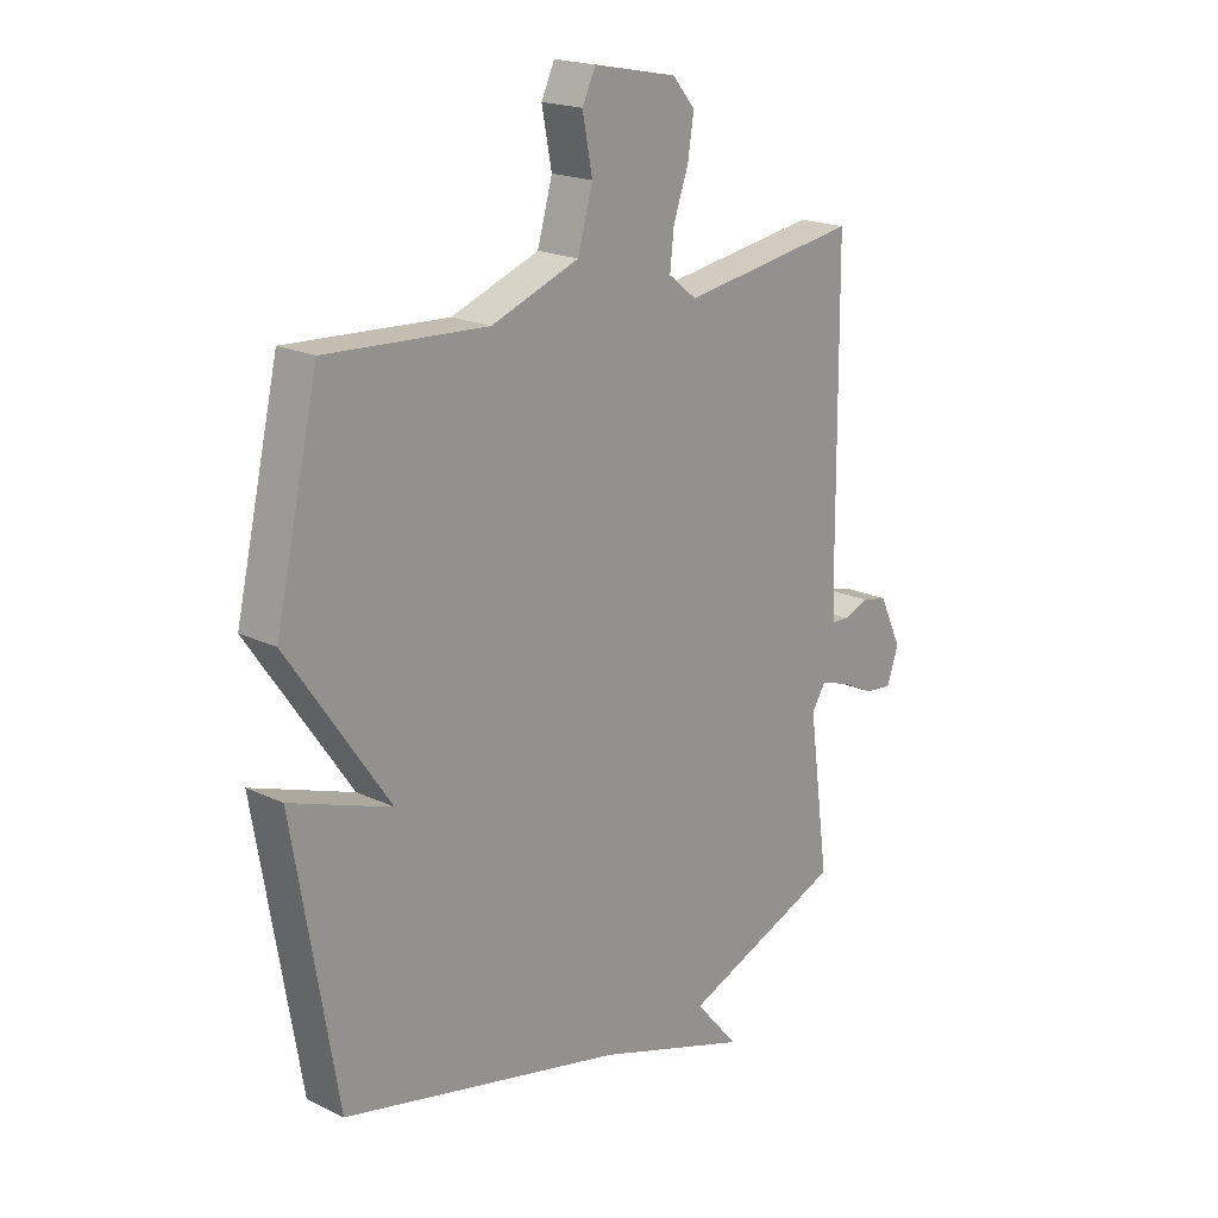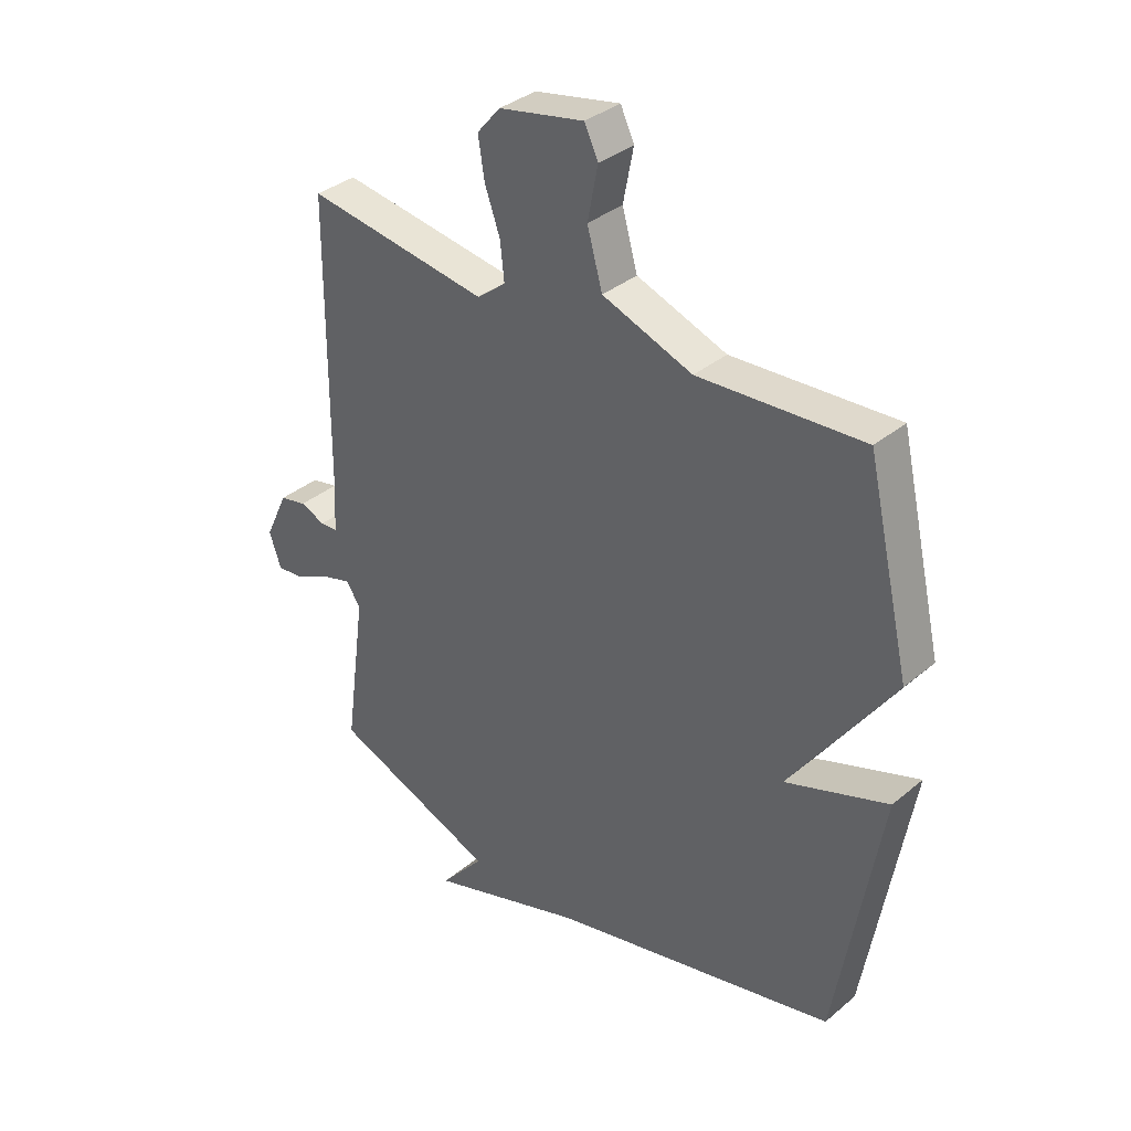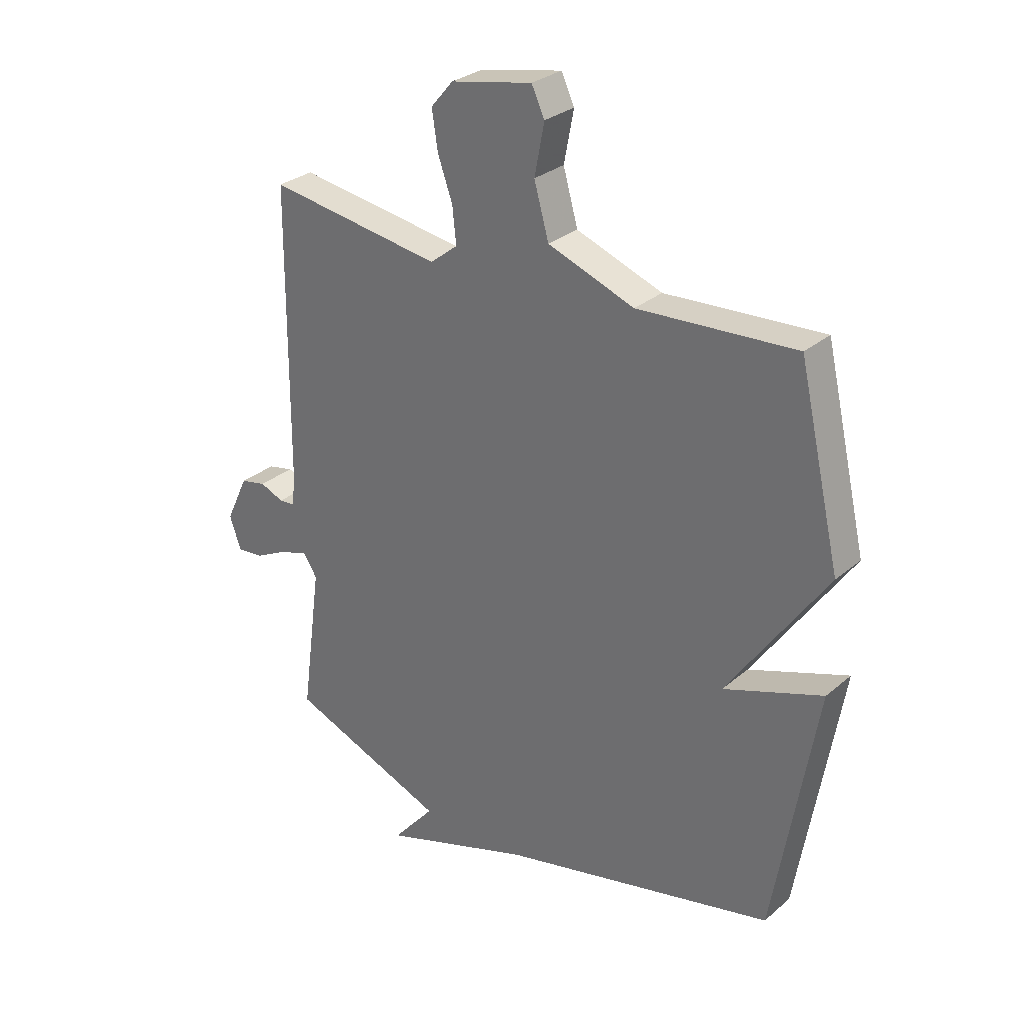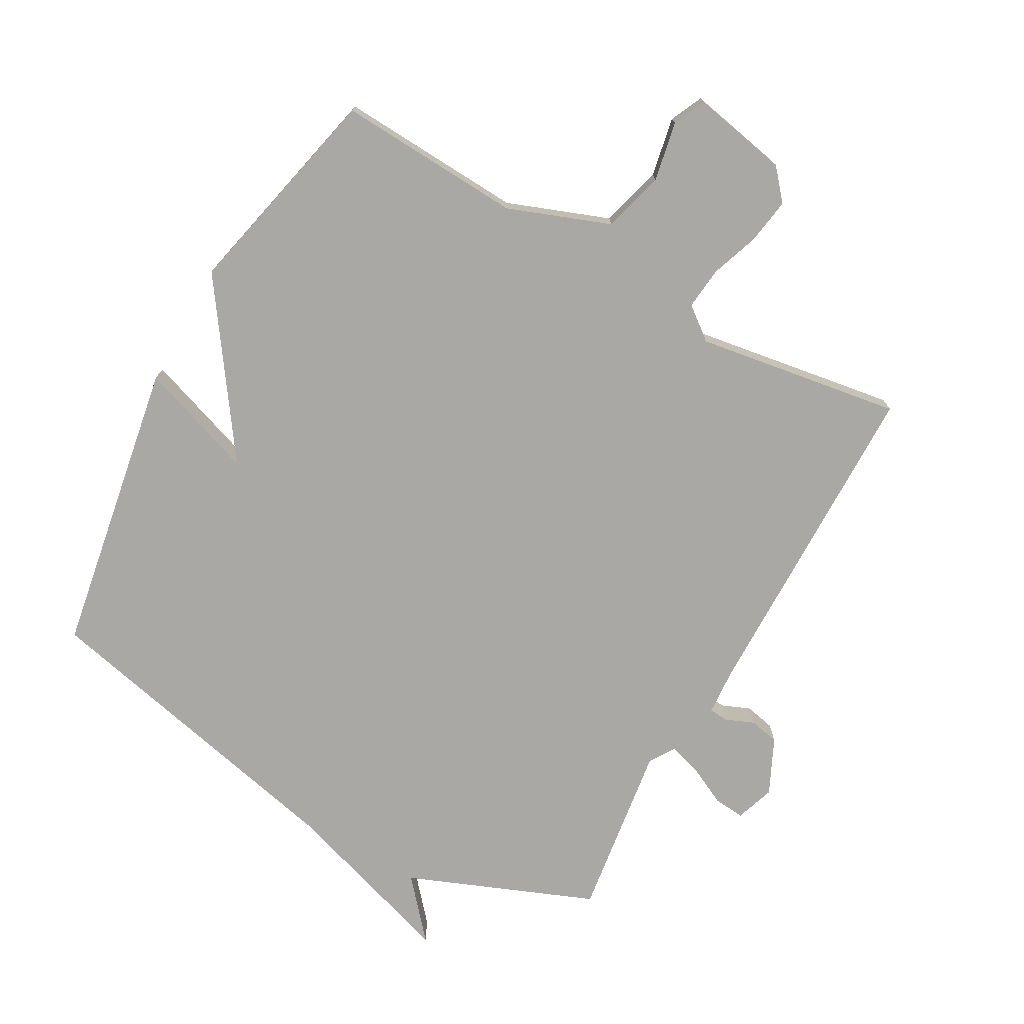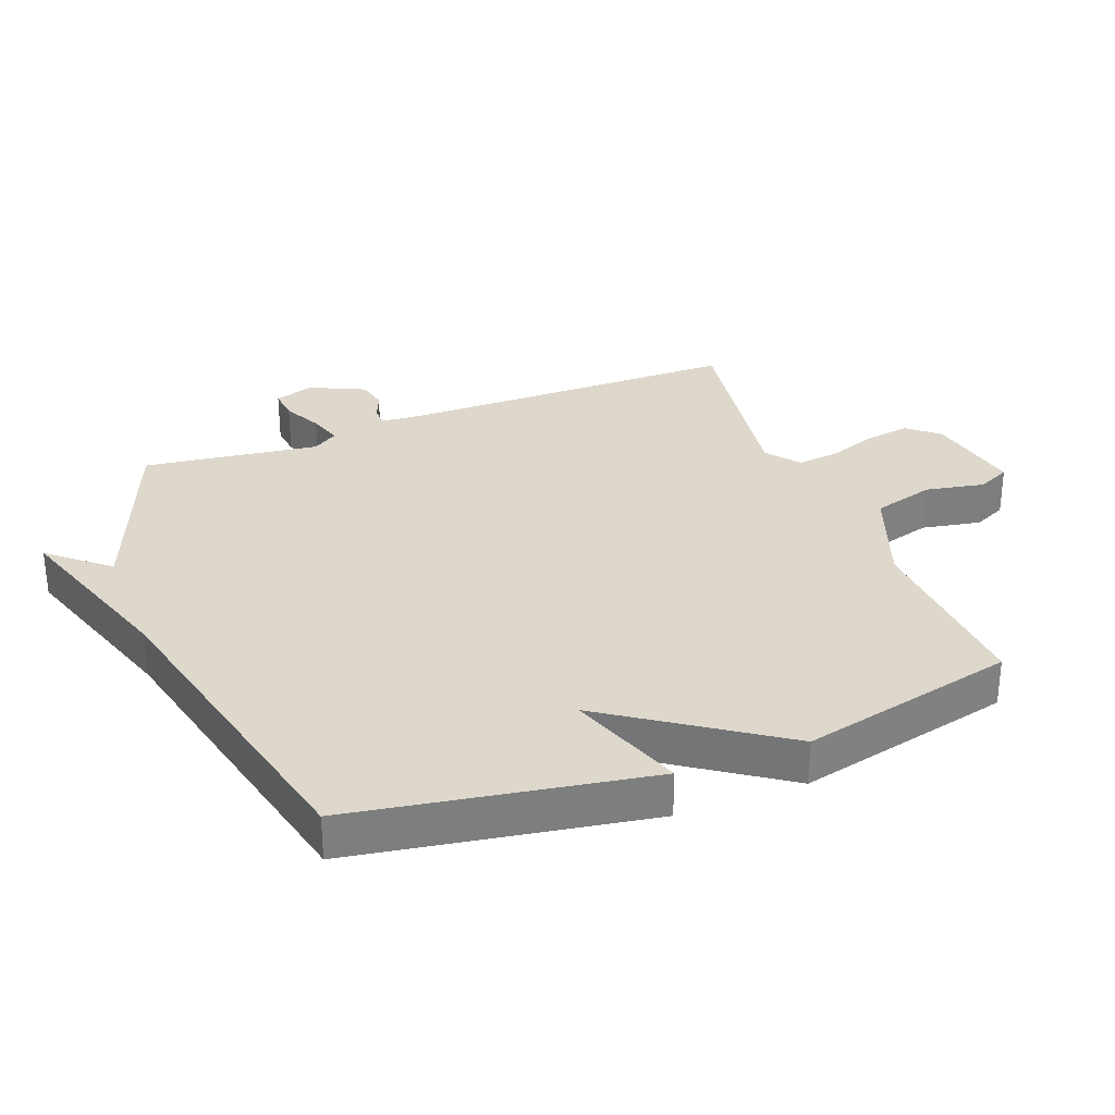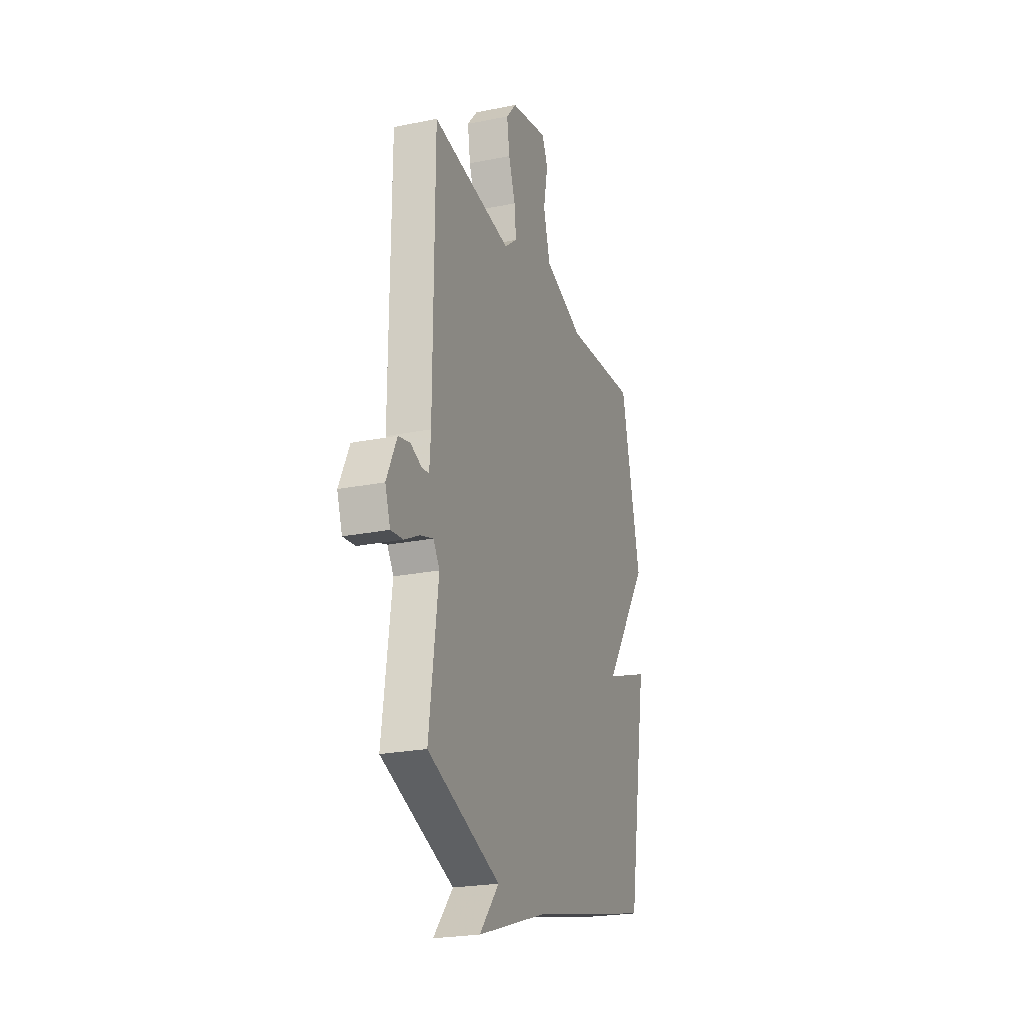
<metadata>
{"format":"obj","ext":"obj","renderer":"f3d","projection":"perspective","resolution":1024,"background":"white","views":[{"elev":19.4,"azim":-48.1,"up":"+Z"},{"elev":35.4,"azim":-137.6,"up":"+Z"},{"elev":29.3,"azim":-141.0,"up":"+Z"},{"elev":-74.9,"azim":-29.0,"up":"+Y"},{"elev":31.1,"azim":-111.1,"up":"+Y"},{"elev":-23.2,"azim":109.0,"up":"+Z"}]}
</metadata>
<code>
v 0.5 0.07 0.5
v 0.504 0.07 -0.024
v 0.509 0.07 -0.096
v 0.539 0.07 -0.098
v 0.583 0.07 -0.08
v 0.63 0.07 -0.09
v 0.671 0.07 -0.177
v 0.65 0.07 -0.238
v 0.601 0.07 -0.233
v 0.541 0.07 -0.203
v 0.488 0.07 -0.187
v 0.463 0.07 -0.226
v 0.5 0.07 -0.5
v 0.208 0.07 -0.616
v 0.286 0.07 -0.707
v 0.008 0.07 -0.616
v -0.5 0.07 -0.5
v -0.578 0.07 -0.038
v -0.396 0.07 -0.102
v -0.578 0.07 0.162
v -0.5 0.07 0.5
v -0.21 0.07 0.483
v -0.051 0.07 0.542
v -0.024 0.07 0.638
v -0.042 0.07 0.731
v -0.018 0.07 0.782
v 0.132 0.07 0.752
v 0.173 0.07 0.704
v 0.162 0.07 0.633
v 0.135 0.07 0.557
v 0.128 0.07 0.491
v 0.179 0.07 0.451
v 0.5 0 0.5
v 0.504 0 -0.024
v 0.509 0 -0.096
v 0.539 0 -0.098
v 0.583 0 -0.08
v 0.63 0 -0.09
v 0.671 0 -0.177
v 0.65 0 -0.238
v 0.601 0 -0.233
v 0.541 0 -0.203
v 0.488 0 -0.187
v 0.463 0 -0.226
v 0.5 0 -0.5
v 0.208 0 -0.616
v 0.286 0 -0.707
v 0.008 0 -0.616
v -0.5 0 -0.5
v -0.578 0 -0.038
v -0.396 0 -0.102
v -0.578 0 0.162
v -0.5 0 0.5
v -0.21 0 0.483
v -0.051 0 0.542
v -0.024 0 0.638
v -0.042 0 0.731
v -0.018 0 0.782
v 0.132 0 0.752
v 0.173 0 0.704
v 0.162 0 0.633
v 0.135 0 0.557
v 0.128 0 0.491
v 0.179 0 0.451
f 28 29 30
f 27 28 30
f 26 27 30
f 25 26 30
f 24 25 30
f 23 24 30 31
f 22 23 31 32
f 21 22 32
f 20 21 32
f 19 20 32
f 16 17 18 19
f 14 15 16 19
f 14 19 32
f 13 14 32
f 12 13 32
f 8 9 10
f 7 8 10
f 6 7 10
f 5 6 10
f 4 5 10
f 3 4 10 11
f 11 12 32
f 3 11 32
f 2 3 32
f 1 2 32
f 62 61 60
f 62 60 59
f 62 59 58
f 62 58 57
f 62 57 56
f 63 62 56 55
f 64 63 55 54
f 64 54 53
f 64 53 52
f 64 52 51
f 51 50 49 48
f 51 48 47 46
f 64 51 46
f 64 46 45
f 64 45 44
f 42 41 40
f 42 40 39
f 42 39 38
f 42 38 37
f 42 37 36
f 43 42 36 35
f 64 44 43
f 64 43 35
f 64 35 34
f 64 34 33
f 1 33 34 2
f 2 34 35 3
f 3 35 36 4
f 4 36 37 5
f 5 37 38 6
f 6 38 39 7
f 7 39 40 8
f 8 40 41 9
f 9 41 42 10
f 10 42 43 11
f 11 43 44 12
f 12 44 45 13
f 13 45 46 14
f 14 46 47 15
f 15 47 48 16
f 16 48 49 17
f 17 49 50 18
f 18 50 51 19
f 19 51 52 20
f 20 52 53 21
f 21 53 54 22
f 22 54 55 23
f 23 55 56 24
f 24 56 57 25
f 25 57 58 26
f 26 58 59 27
f 27 59 60 28
f 28 60 61 29
f 29 61 62 30
f 30 62 63 31
f 31 63 64 32
f 32 64 33 1

</code>
